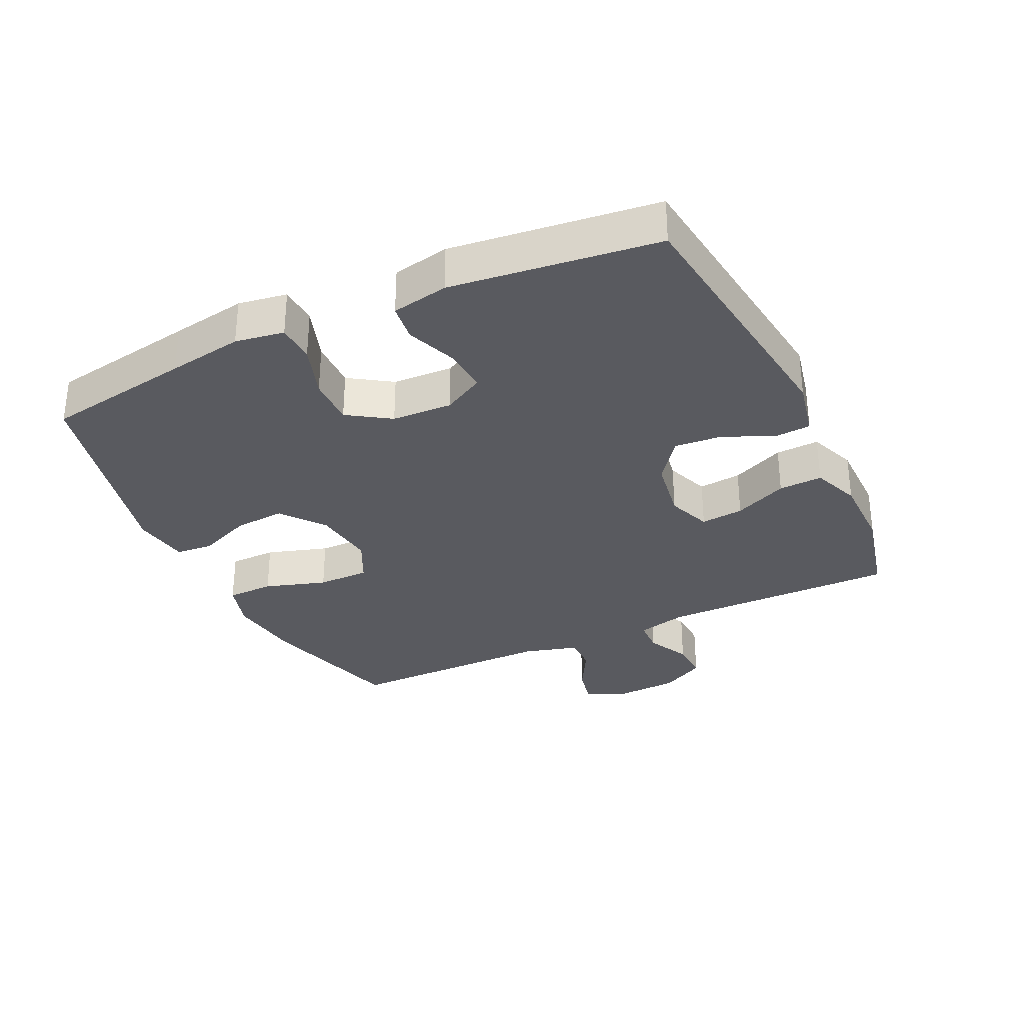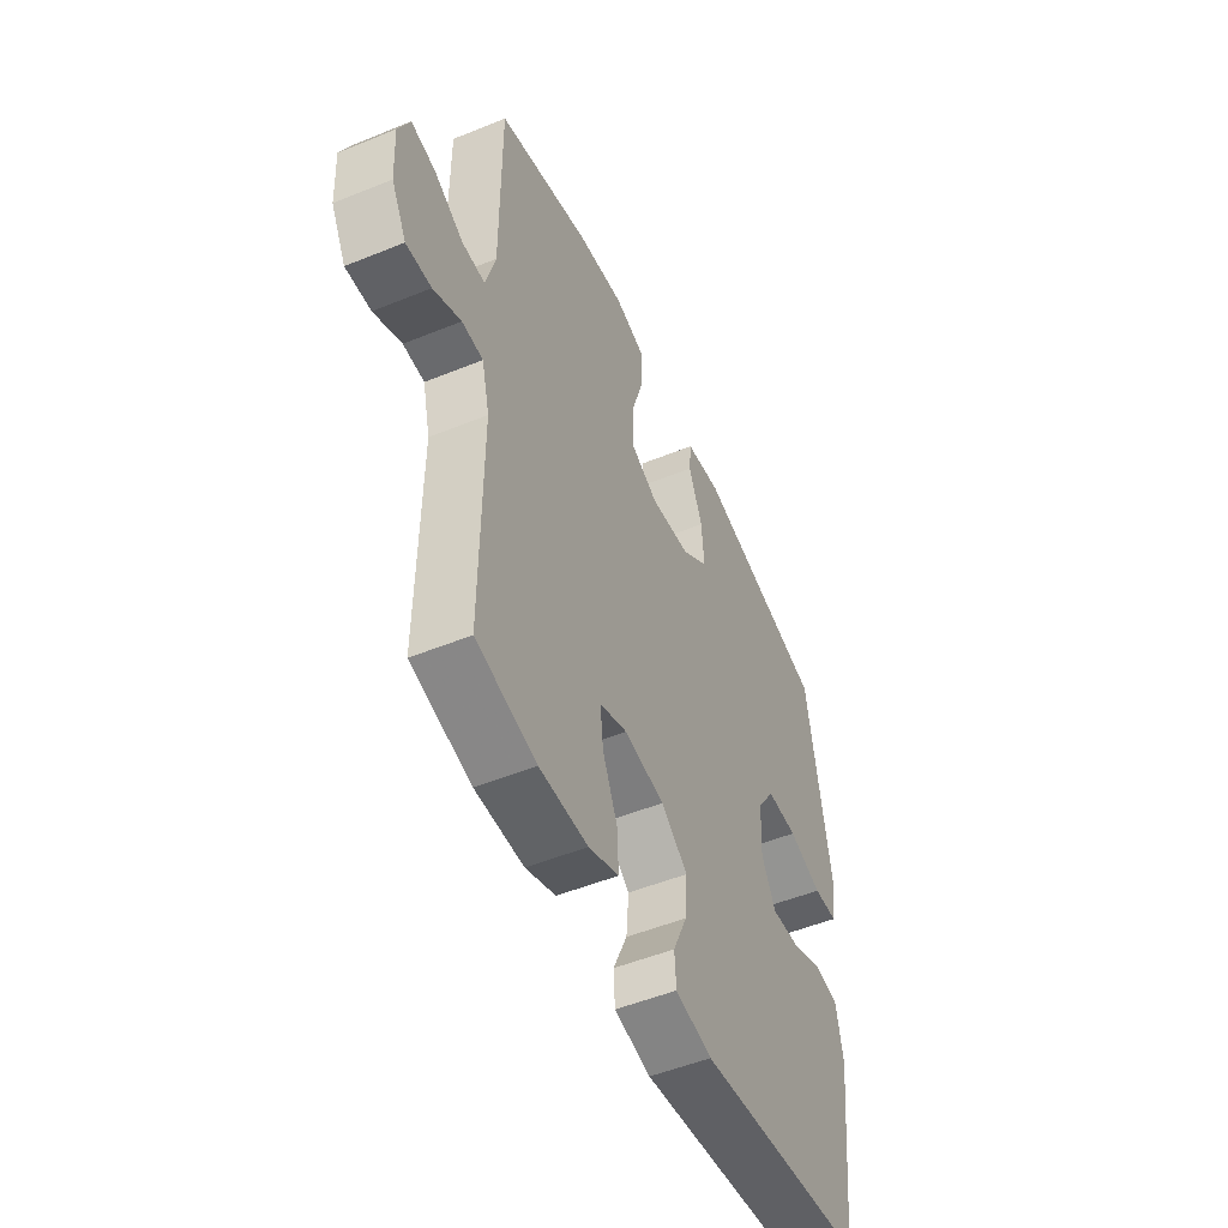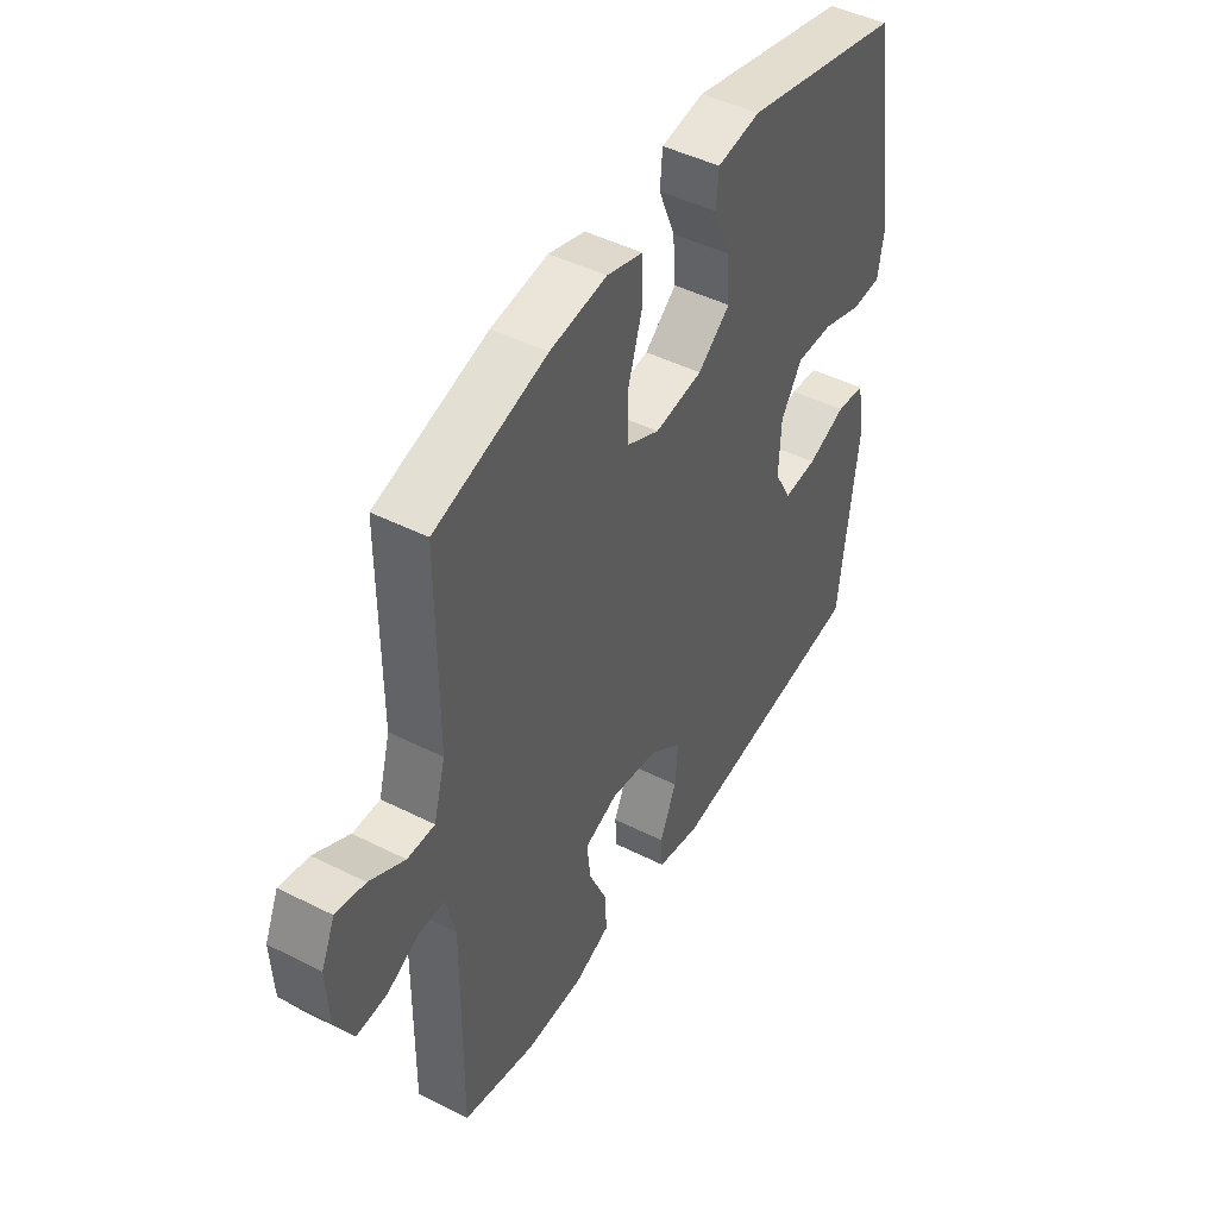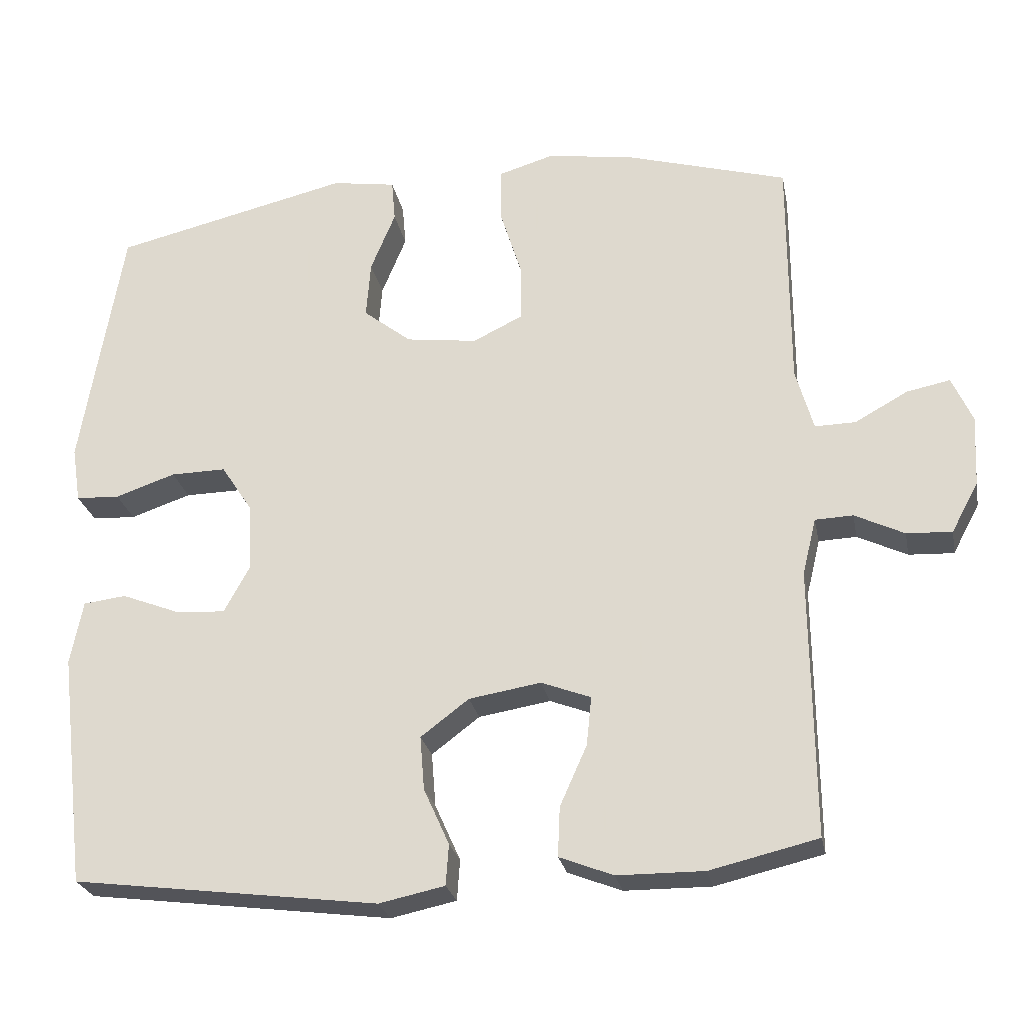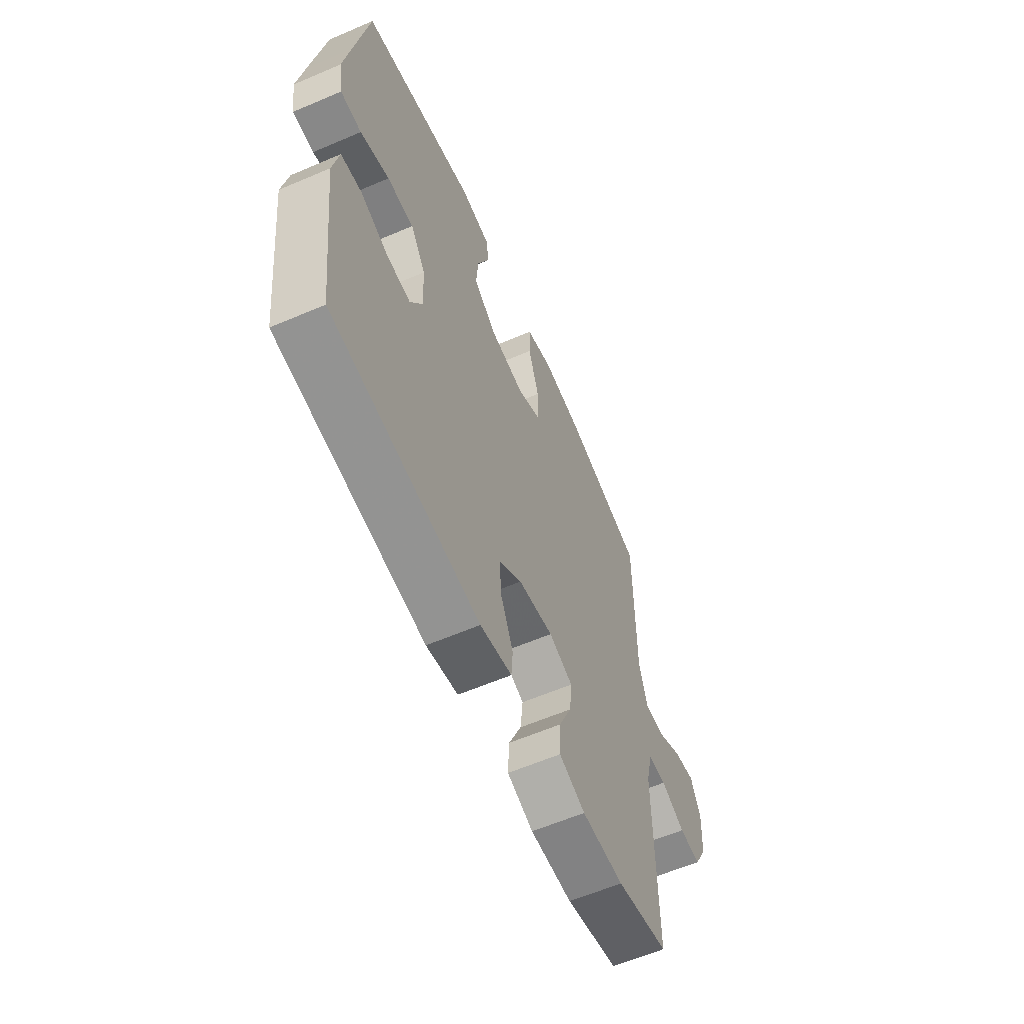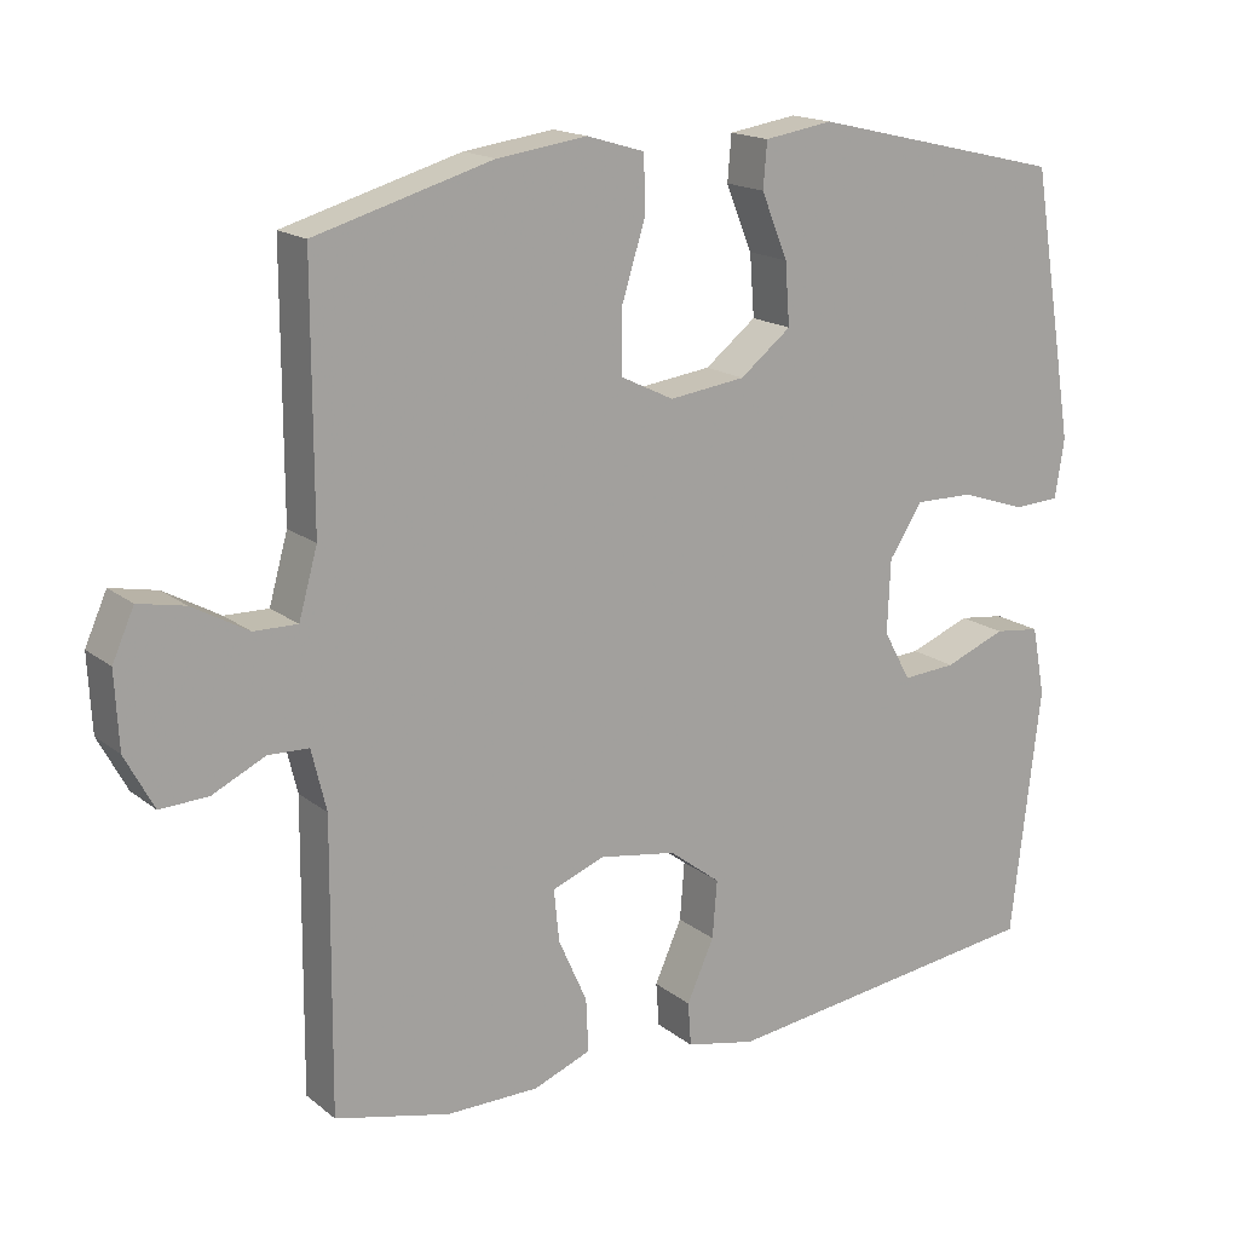
<metadata>
{"format":"obj","ext":"obj","renderer":"f3d","projection":"perspective","resolution":1024,"background":"white","views":[{"elev":-31.9,"azim":115.3,"up":"+Y"},{"elev":-51.2,"azim":-66.1,"up":"+Z"},{"elev":46.1,"azim":-60.0,"up":"+Z"},{"elev":-25.6,"azim":-169.0,"up":"+Z"},{"elev":-60.4,"azim":113.7,"up":"+Z"},{"elev":16.7,"azim":-33.3,"up":"+Z"}]}
</metadata>
<code>
v -0.5 0.07 -0.5
v -0.497 0.07 -0.131
v -0.516 0.07 -0.053
v -0.568 0.07 -0.051
v -0.636 0.07 -0.084
v -0.698 0.07 -0.087
v -0.735 0.07 -0.018
v -0.74 0.07 0.079
v -0.712 0.07 0.142
v -0.652 0.07 0.13
v -0.58 0.07 0.09
v -0.524 0.07 0.089
v -0.5 0.07 0.175
v -0.5 0.07 0.5
v -0.272 0.07 0.566
v -0.156 0.07 0.582
v -0.082 0.07 0.56
v -0.081 0.07 0.487
v -0.111 0.07 0.391
v -0.111 0.07 0.31
v -0.043 0.07 0.277
v 0.055 0.07 0.29
v 0.121 0.07 0.342
v 0.115 0.07 0.421
v 0.081 0.07 0.504
v 0.086 0.07 0.562
v 0.174 0.07 0.576
v 0.5 0.07 0.5
v 0.538 0.07 0.271
v 0.557 0.07 0.154
v 0.545 0.07 0.078
v 0.485 0.07 0.075
v 0.402 0.07 0.103
v 0.326 0.07 0.104
v 0.283 0.07 0.038
v 0.279 0.07 -0.056
v 0.314 0.07 -0.12
v 0.383 0.07 -0.115
v 0.462 0.07 -0.084
v 0.521 0.07 -0.091
v 0.538 0.07 -0.179
v 0.5 0.07 -0.5
v 0.08 0.07 -0.554
v -0.01 0.07 -0.535
v -0.014 0.07 -0.479
v 0.021 0.07 -0.401
v 0.027 0.07 -0.327
v -0.039 0.07 -0.277
v -0.138 0.07 -0.261
v -0.206 0.07 -0.287
v -0.199 0.07 -0.354
v -0.162 0.07 -0.437
v -0.159 0.07 -0.505
v -0.233 0.07 -0.534
v -0.352 0.07 -0.535
v -0.5 0 -0.5
v -0.497 0 -0.131
v -0.516 0 -0.053
v -0.568 0 -0.051
v -0.636 0 -0.084
v -0.698 0 -0.087
v -0.735 0 -0.018
v -0.74 0 0.079
v -0.712 0 0.142
v -0.652 0 0.13
v -0.58 0 0.09
v -0.524 0 0.089
v -0.5 0 0.175
v -0.5 0 0.5
v -0.272 0 0.566
v -0.156 0 0.582
v -0.082 0 0.56
v -0.081 0 0.487
v -0.111 0 0.391
v -0.111 0 0.31
v -0.043 0 0.277
v 0.055 0 0.29
v 0.121 0 0.342
v 0.115 0 0.421
v 0.081 0 0.504
v 0.086 0 0.562
v 0.174 0 0.576
v 0.5 0 0.5
v 0.538 0 0.271
v 0.557 0 0.154
v 0.545 0 0.078
v 0.485 0 0.075
v 0.402 0 0.103
v 0.326 0 0.104
v 0.283 0 0.038
v 0.279 0 -0.056
v 0.314 0 -0.12
v 0.383 0 -0.115
v 0.462 0 -0.084
v 0.521 0 -0.091
v 0.538 0 -0.179
v 0.5 0 -0.5
v 0.08 0 -0.554
v -0.01 0 -0.535
v -0.014 0 -0.479
v 0.021 0 -0.401
v 0.027 0 -0.327
v -0.039 0 -0.277
v -0.138 0 -0.261
v -0.206 0 -0.287
v -0.199 0 -0.354
v -0.162 0 -0.437
v -0.159 0 -0.505
v -0.233 0 -0.534
v -0.352 0 -0.535
f 54 55 1 2
f 51 52 53 54
f 50 51 54 2
f 49 50 2 3
f 48 49 3
f 43 44 45 46
f 43 46 47
f 42 43 47
f 41 42 47 48
f 38 39 40 41
f 37 38 41 48
f 30 31 32 33
f 30 33 34
f 29 30 34
f 28 29 34
f 27 28 34 35
f 24 25 26 27
f 23 24 27 35
f 16 17 18 19
f 16 19 20
f 13 14 15 16
f 12 13 16 20
f 8 9 10 11
f 8 11 12
f 7 8 12
f 4 5 6 7
f 3 4 7 12
f 36 37 48 3
f 22 23 35 36
f 21 22 36 3
f 3 12 20 21
f 57 56 110 109
f 109 108 107 106
f 57 109 106 105
f 58 57 105 104
f 58 104 103
f 101 100 99 98
f 102 101 98
f 102 98 97
f 103 102 97 96
f 96 95 94 93
f 103 96 93 92
f 88 87 86 85
f 89 88 85
f 89 85 84
f 89 84 83
f 90 89 83 82
f 82 81 80 79
f 90 82 79 78
f 74 73 72 71
f 75 74 71
f 71 70 69 68
f 75 71 68 67
f 66 65 64 63
f 67 66 63
f 67 63 62
f 62 61 60 59
f 67 62 59 58
f 58 103 92 91
f 91 90 78 77
f 58 91 77 76
f 76 75 67 58
f 1 56 57 2
f 2 57 58 3
f 3 58 59 4
f 4 59 60 5
f 5 60 61 6
f 6 61 62 7
f 7 62 63 8
f 8 63 64 9
f 9 64 65 10
f 10 65 66 11
f 11 66 67 12
f 12 67 68 13
f 13 68 69 14
f 14 69 70 15
f 15 70 71 16
f 16 71 72 17
f 17 72 73 18
f 18 73 74 19
f 19 74 75 20
f 20 75 76 21
f 21 76 77 22
f 22 77 78 23
f 23 78 79 24
f 24 79 80 25
f 25 80 81 26
f 26 81 82 27
f 27 82 83 28
f 28 83 84 29
f 29 84 85 30
f 30 85 86 31
f 31 86 87 32
f 32 87 88 33
f 33 88 89 34
f 34 89 90 35
f 35 90 91 36
f 36 91 92 37
f 37 92 93 38
f 38 93 94 39
f 39 94 95 40
f 40 95 96 41
f 41 96 97 42
f 42 97 98 43
f 43 98 99 44
f 44 99 100 45
f 45 100 101 46
f 46 101 102 47
f 47 102 103 48
f 48 103 104 49
f 49 104 105 50
f 50 105 106 51
f 51 106 107 52
f 52 107 108 53
f 53 108 109 54
f 54 109 110 55
f 55 110 56 1

</code>
